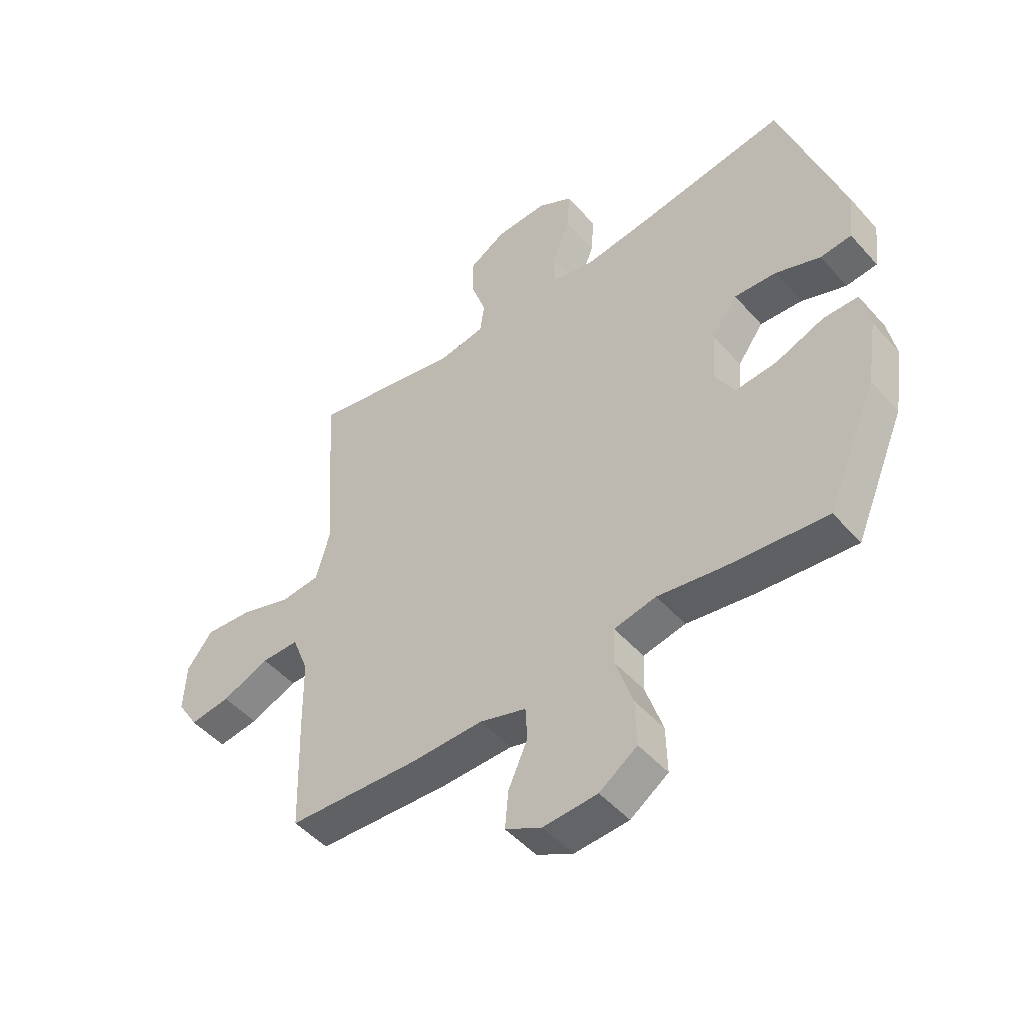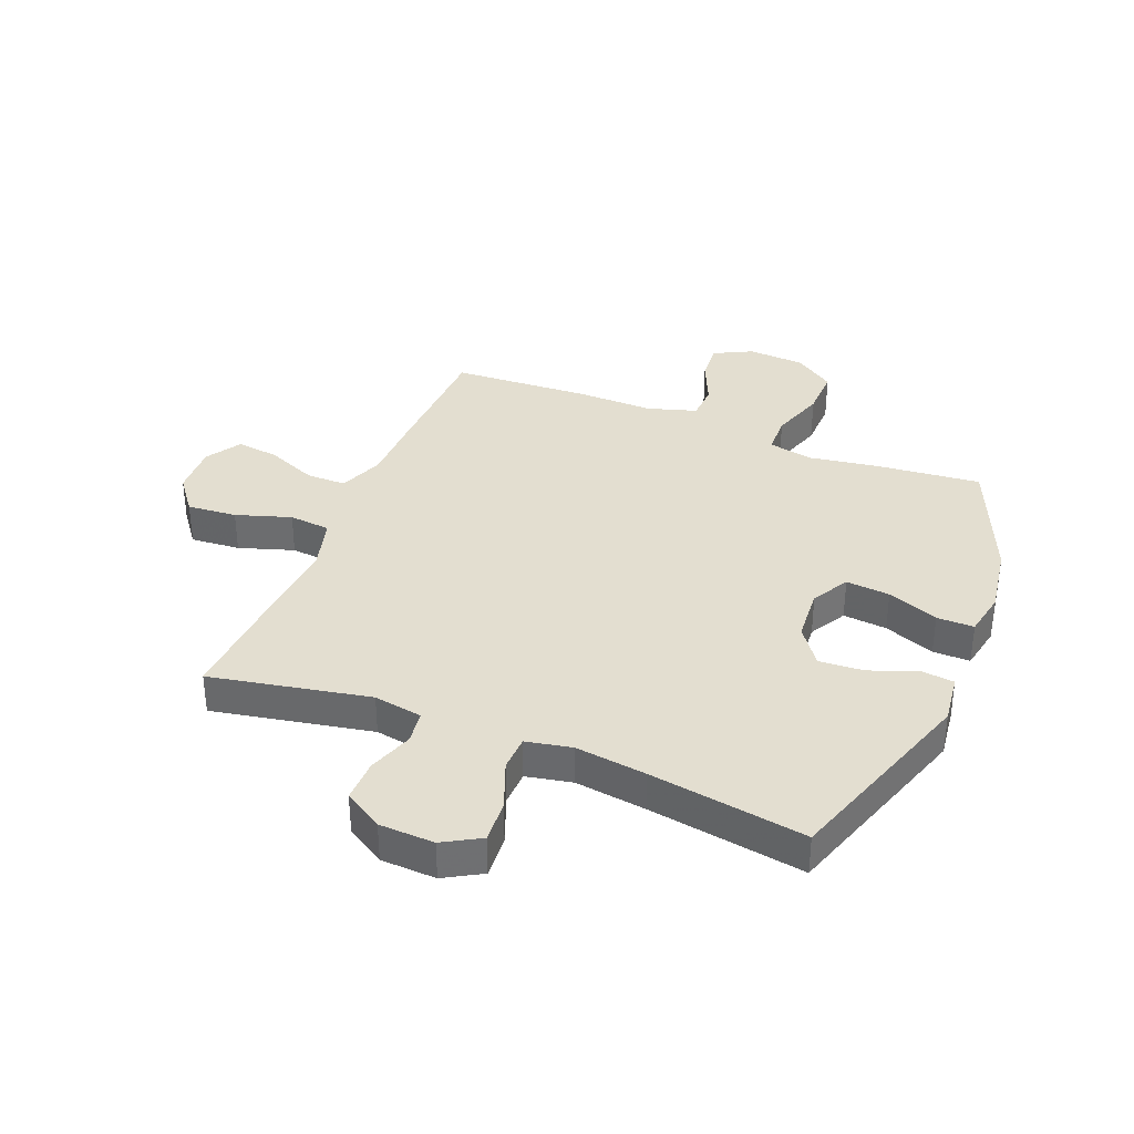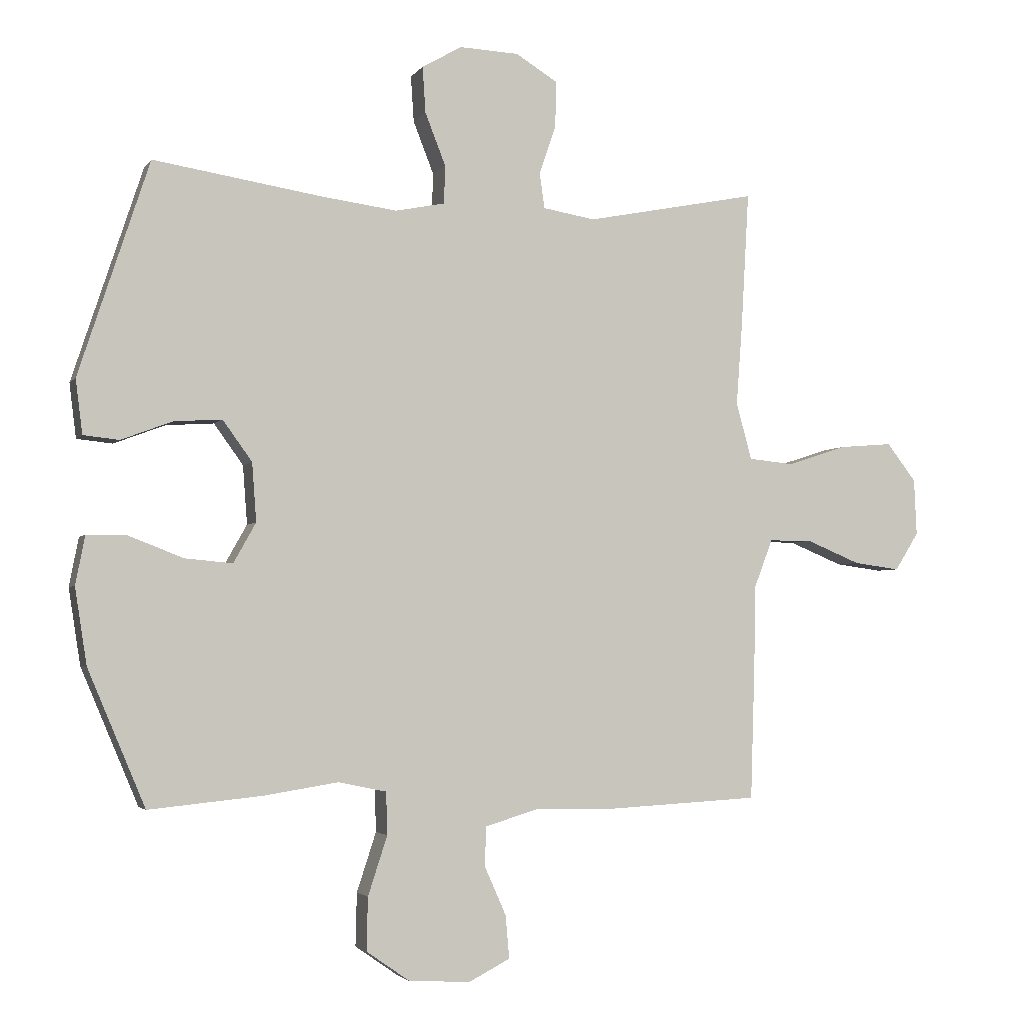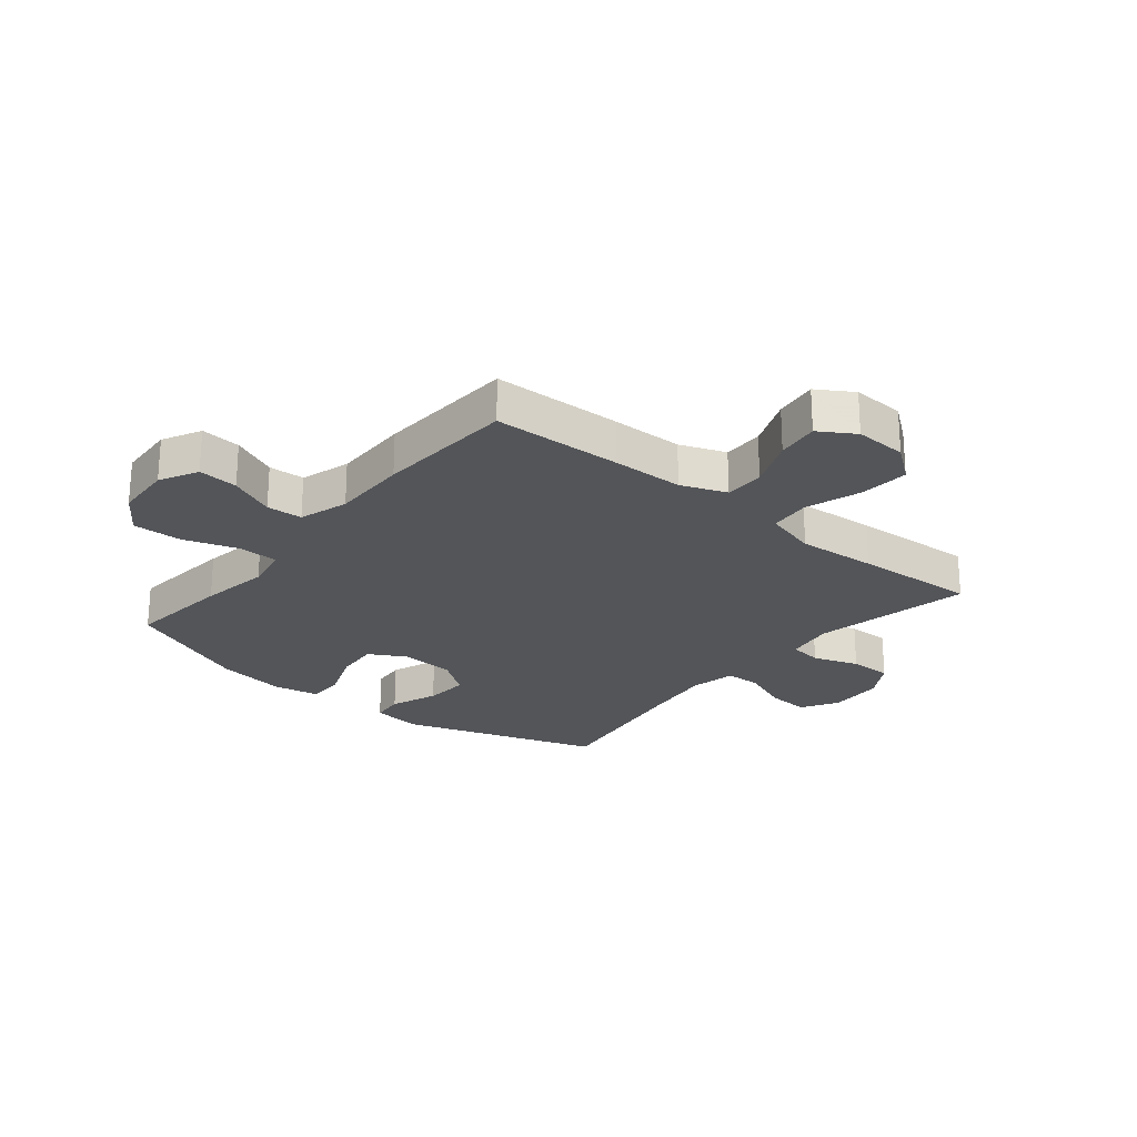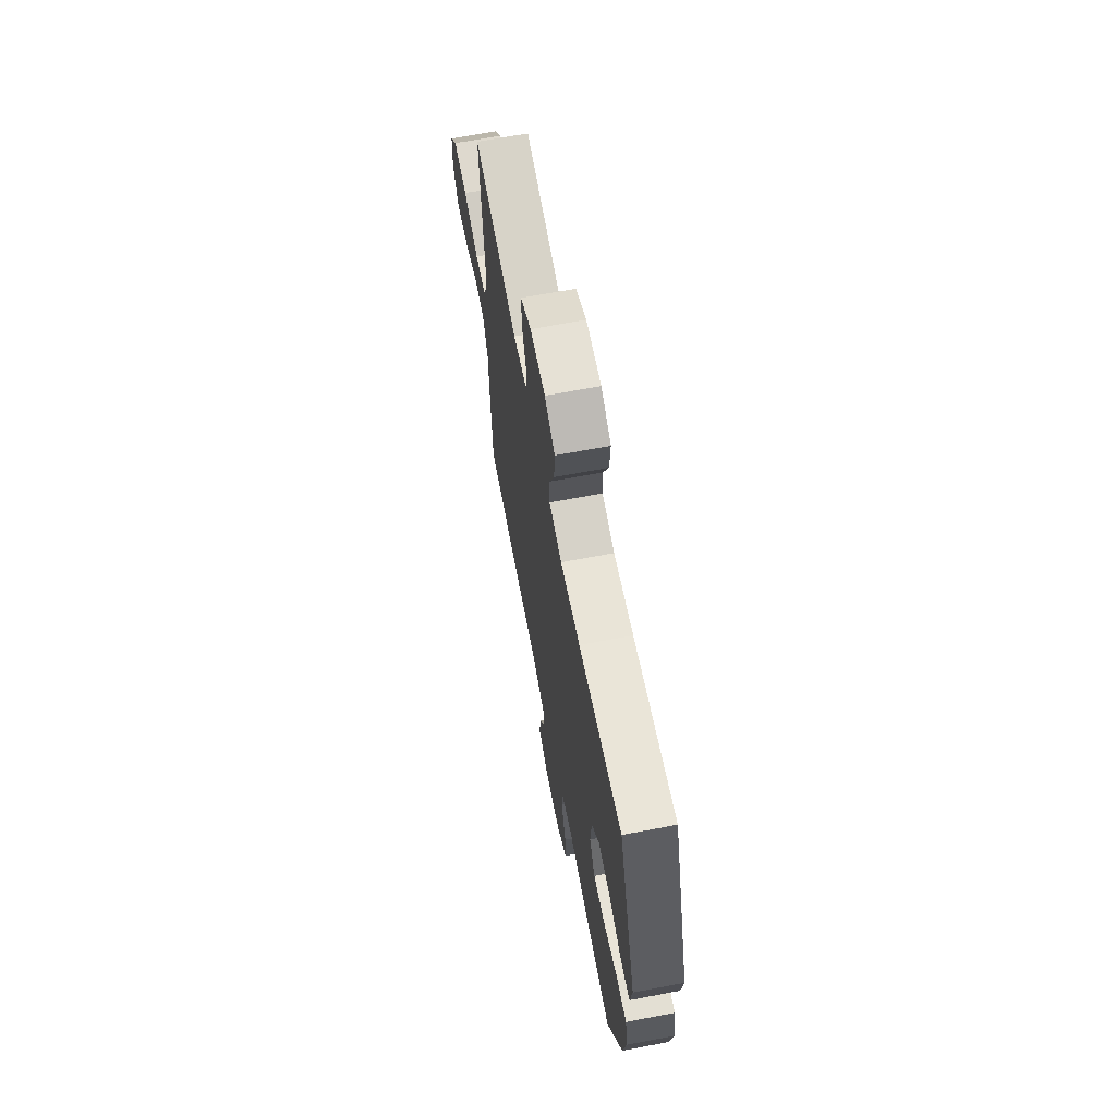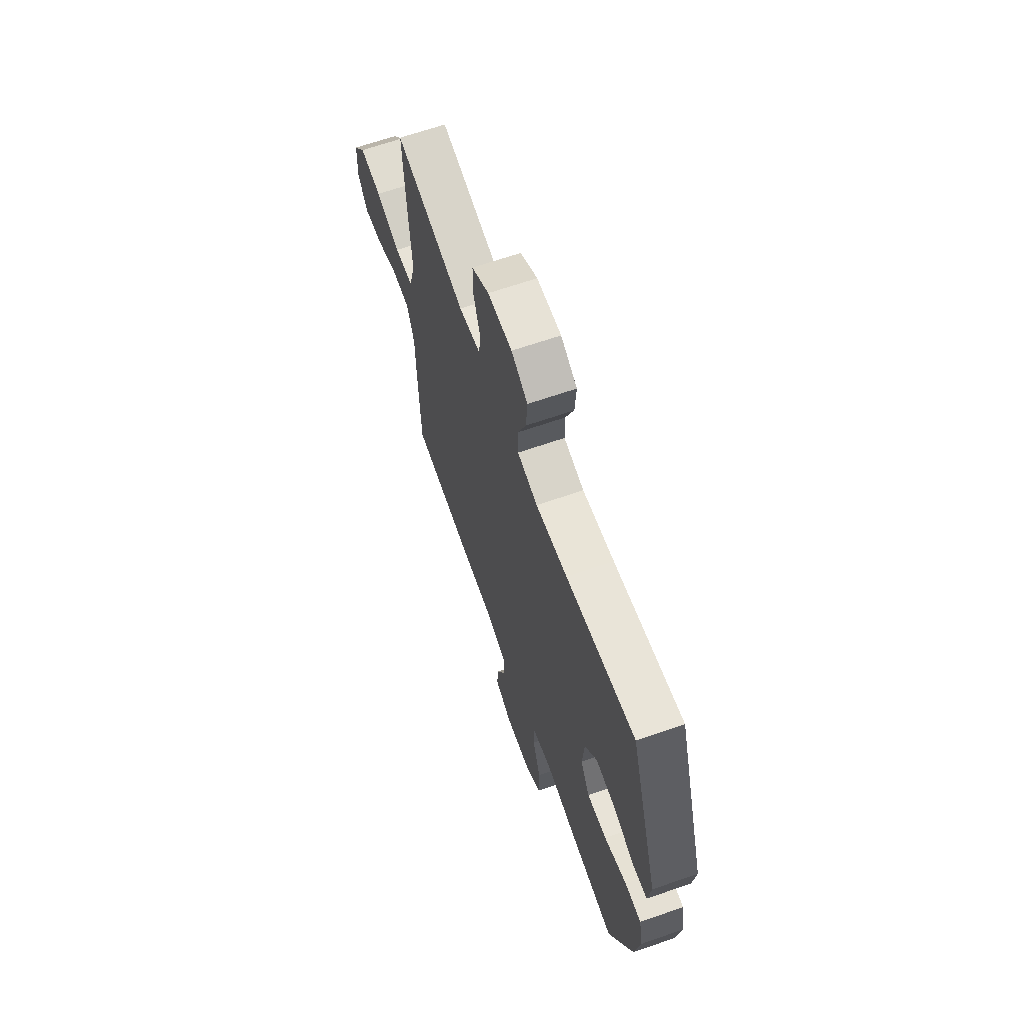
<metadata>
{"format":"obj","ext":"obj","renderer":"f3d","projection":"perspective","resolution":1024,"background":"white","views":[{"elev":-48.8,"azim":39.4,"up":"+Z"},{"elev":35.7,"azim":22.0,"up":"+Y"},{"elev":-3.2,"azim":162.1,"up":"+Z"},{"elev":-24.0,"azim":-129.4,"up":"+Y"},{"elev":67.0,"azim":79.2,"up":"+Z"},{"elev":65.6,"azim":70.7,"up":"+Z"}]}
</metadata>
<code>
v 0.5 0.07 0.5
v 0.613 0.07 0.157
v 0.602 0.07 0.07
v 0.545 0.07 0.064
v 0.463 0.07 0.095
v 0.386 0.07 0.1
v 0.339 0.07 0.035
v 0.332 0.07 -0.059
v 0.368 0.07 -0.123
v 0.444 0.07 -0.116
v 0.532 0.07 -0.082
v 0.596 0.07 -0.082
v 0.611 0.07 -0.16
v 0.592 0.07 -0.282
v 0.5 0.07 -0.5
v 0.319 0.07 -0.482
v 0.199 0.07 -0.463
v 0.122 0.07 -0.479
v 0.12 0.07 -0.547
v 0.151 0.07 -0.642
v 0.153 0.07 -0.727
v 0.084 0.07 -0.775
v -0.015 0.07 -0.781
v -0.081 0.07 -0.747
v -0.075 0.07 -0.678
v -0.04 0.07 -0.599
v -0.043 0.07 -0.537
v -0.128 0.07 -0.511
v -0.26 0.07 -0.513
v -0.5 0.07 -0.5
v -0.507 0.07 -0.277
v -0.509 0.07 -0.153
v -0.539 0.07 -0.075
v -0.608 0.07 -0.075
v -0.695 0.07 -0.111
v -0.769 0.07 -0.121
v -0.807 0.07 -0.06
v -0.803 0.07 0.03
v -0.756 0.07 0.091
v -0.67 0.07 0.084
v -0.575 0.07 0.053
v -0.503 0.07 0.06
v -0.478 0.07 0.151
v -0.488 0.07 0.288
v -0.5 0.07 0.5
v -0.225 0.07 0.446
v -0.141 0.07 0.46
v -0.133 0.07 0.517
v -0.16 0.07 0.596
v -0.161 0.07 0.669
v -0.094 0.07 0.71
v 0.001 0.07 0.714
v 0.065 0.07 0.677
v 0.06 0.07 0.603
v 0.027 0.07 0.519
v 0.029 0.07 0.458
v 0.108 0.07 0.442
v 0.231 0.07 0.458
v 0.5 0 0.5
v 0.613 0 0.157
v 0.602 0 0.07
v 0.545 0 0.064
v 0.463 0 0.095
v 0.386 0 0.1
v 0.339 0 0.035
v 0.332 0 -0.059
v 0.368 0 -0.123
v 0.444 0 -0.116
v 0.532 0 -0.082
v 0.596 0 -0.082
v 0.611 0 -0.16
v 0.592 0 -0.282
v 0.5 0 -0.5
v 0.319 0 -0.482
v 0.199 0 -0.463
v 0.122 0 -0.479
v 0.12 0 -0.547
v 0.151 0 -0.642
v 0.153 0 -0.727
v 0.084 0 -0.775
v -0.015 0 -0.781
v -0.081 0 -0.747
v -0.075 0 -0.678
v -0.04 0 -0.599
v -0.043 0 -0.537
v -0.128 0 -0.511
v -0.26 0 -0.513
v -0.5 0 -0.5
v -0.507 0 -0.277
v -0.509 0 -0.153
v -0.539 0 -0.075
v -0.608 0 -0.075
v -0.695 0 -0.111
v -0.769 0 -0.121
v -0.807 0 -0.06
v -0.803 0 0.03
v -0.756 0 0.091
v -0.67 0 0.084
v -0.575 0 0.053
v -0.503 0 0.06
v -0.478 0 0.151
v -0.488 0 0.288
v -0.5 0 0.5
v -0.225 0 0.446
v -0.141 0 0.46
v -0.133 0 0.517
v -0.16 0 0.596
v -0.161 0 0.669
v -0.094 0 0.71
v 0.001 0 0.714
v 0.065 0 0.677
v 0.06 0 0.603
v 0.027 0 0.519
v 0.029 0 0.458
v 0.108 0 0.442
v 0.231 0 0.458
f 53 54 55
f 52 53 55
f 51 52 55
f 50 51 55
f 49 50 55
f 48 49 55
f 47 48 55 56
f 46 47 56 57
f 43 44 45 46
f 42 43 46 57
f 39 40 41
f 38 39 41
f 37 38 41
f 36 37 41
f 35 36 41
f 34 35 41
f 33 34 41 42
f 42 57 58
f 33 42 58
f 32 33 58
f 32 58 1
f 31 32 1
f 30 31 1
f 29 30 1
f 28 29 1
f 24 25 26
f 23 24 26
f 22 23 26
f 21 22 26
f 20 21 26
f 19 20 26
f 18 19 26 27
f 15 16 17
f 14 15 17
f 13 14 17
f 12 13 17
f 11 12 17
f 10 11 17
f 9 10 17 18
f 18 27 28
f 9 18 28
f 8 9 28
f 3 4 5
f 2 3 5
f 1 2 5
f 1 5 6
f 28 1 6 7
f 7 8 28
f 113 112 111
f 113 111 110
f 113 110 109
f 113 109 108
f 113 108 107
f 113 107 106
f 114 113 106 105
f 115 114 105 104
f 104 103 102 101
f 115 104 101 100
f 99 98 97
f 99 97 96
f 99 96 95
f 99 95 94
f 99 94 93
f 99 93 92
f 100 99 92 91
f 116 115 100
f 116 100 91
f 116 91 90
f 59 116 90
f 59 90 89
f 59 89 88
f 59 88 87
f 59 87 86
f 84 83 82
f 84 82 81
f 84 81 80
f 84 80 79
f 84 79 78
f 84 78 77
f 85 84 77 76
f 75 74 73
f 75 73 72
f 75 72 71
f 75 71 70
f 75 70 69
f 75 69 68
f 76 75 68 67
f 86 85 76
f 86 76 67
f 86 67 66
f 63 62 61
f 63 61 60
f 63 60 59
f 64 63 59
f 65 64 59 86
f 86 66 65
f 1 59 60 2
f 2 60 61 3
f 3 61 62 4
f 4 62 63 5
f 5 63 64 6
f 6 64 65 7
f 7 65 66 8
f 8 66 67 9
f 9 67 68 10
f 10 68 69 11
f 11 69 70 12
f 12 70 71 13
f 13 71 72 14
f 14 72 73 15
f 15 73 74 16
f 16 74 75 17
f 17 75 76 18
f 18 76 77 19
f 19 77 78 20
f 20 78 79 21
f 21 79 80 22
f 22 80 81 23
f 23 81 82 24
f 24 82 83 25
f 25 83 84 26
f 26 84 85 27
f 27 85 86 28
f 28 86 87 29
f 29 87 88 30
f 30 88 89 31
f 31 89 90 32
f 32 90 91 33
f 33 91 92 34
f 34 92 93 35
f 35 93 94 36
f 36 94 95 37
f 37 95 96 38
f 38 96 97 39
f 39 97 98 40
f 40 98 99 41
f 41 99 100 42
f 42 100 101 43
f 43 101 102 44
f 44 102 103 45
f 45 103 104 46
f 46 104 105 47
f 47 105 106 48
f 48 106 107 49
f 49 107 108 50
f 50 108 109 51
f 51 109 110 52
f 52 110 111 53
f 53 111 112 54
f 54 112 113 55
f 55 113 114 56
f 56 114 115 57
f 57 115 116 58
f 58 116 59 1

</code>
